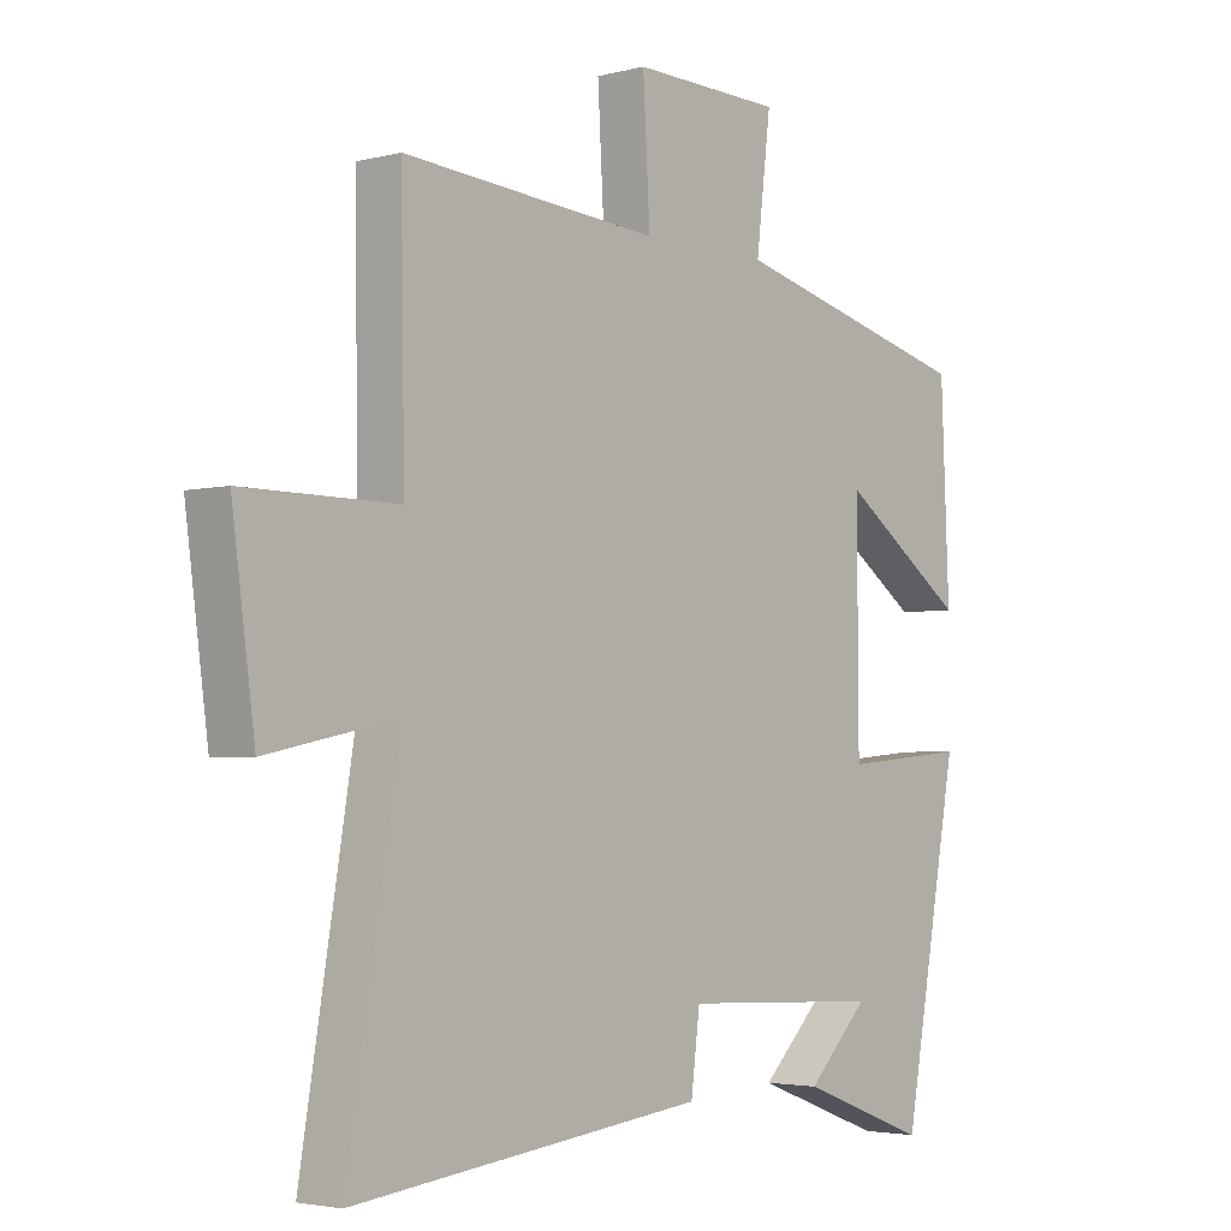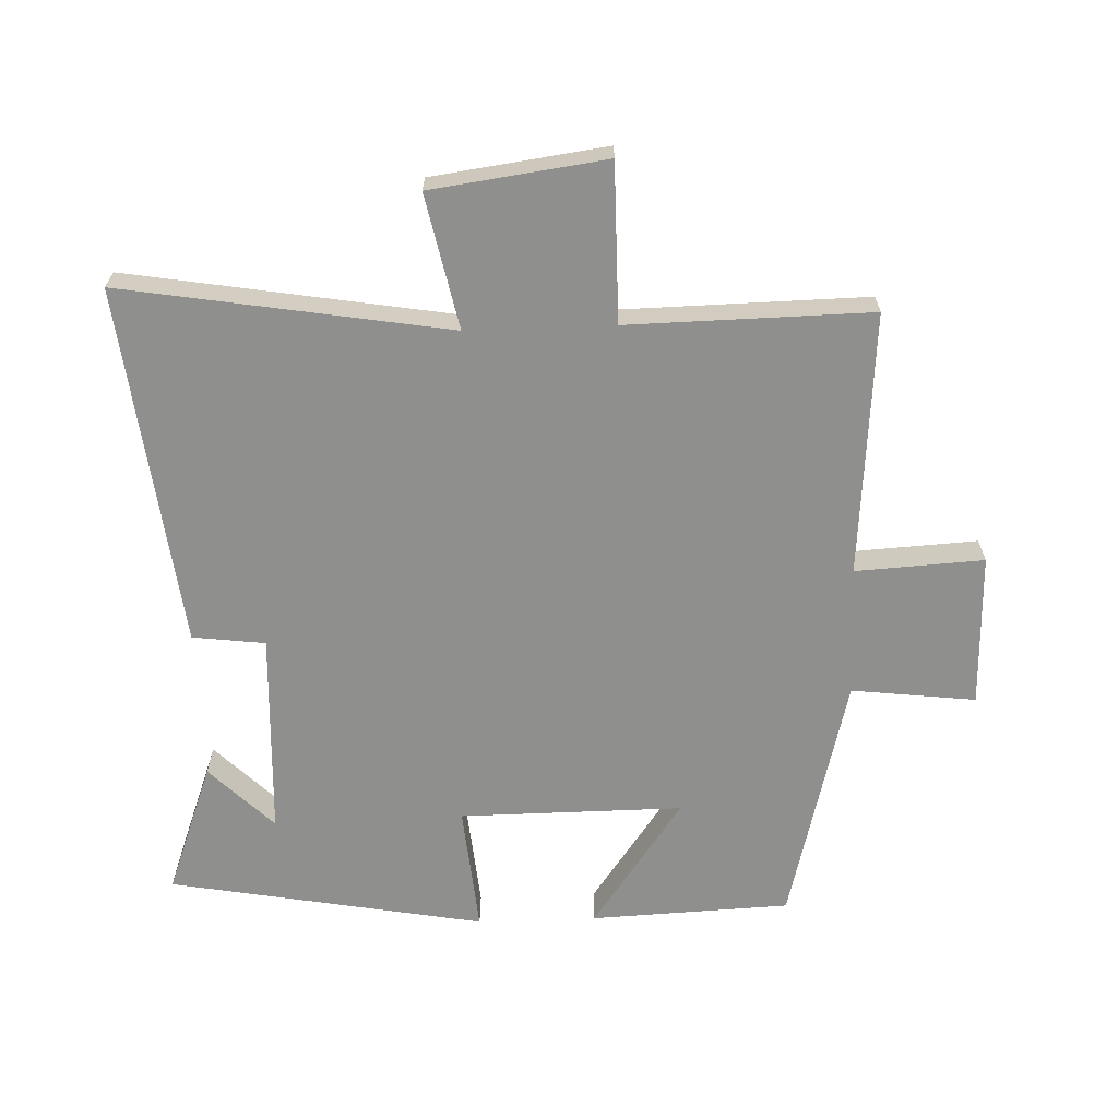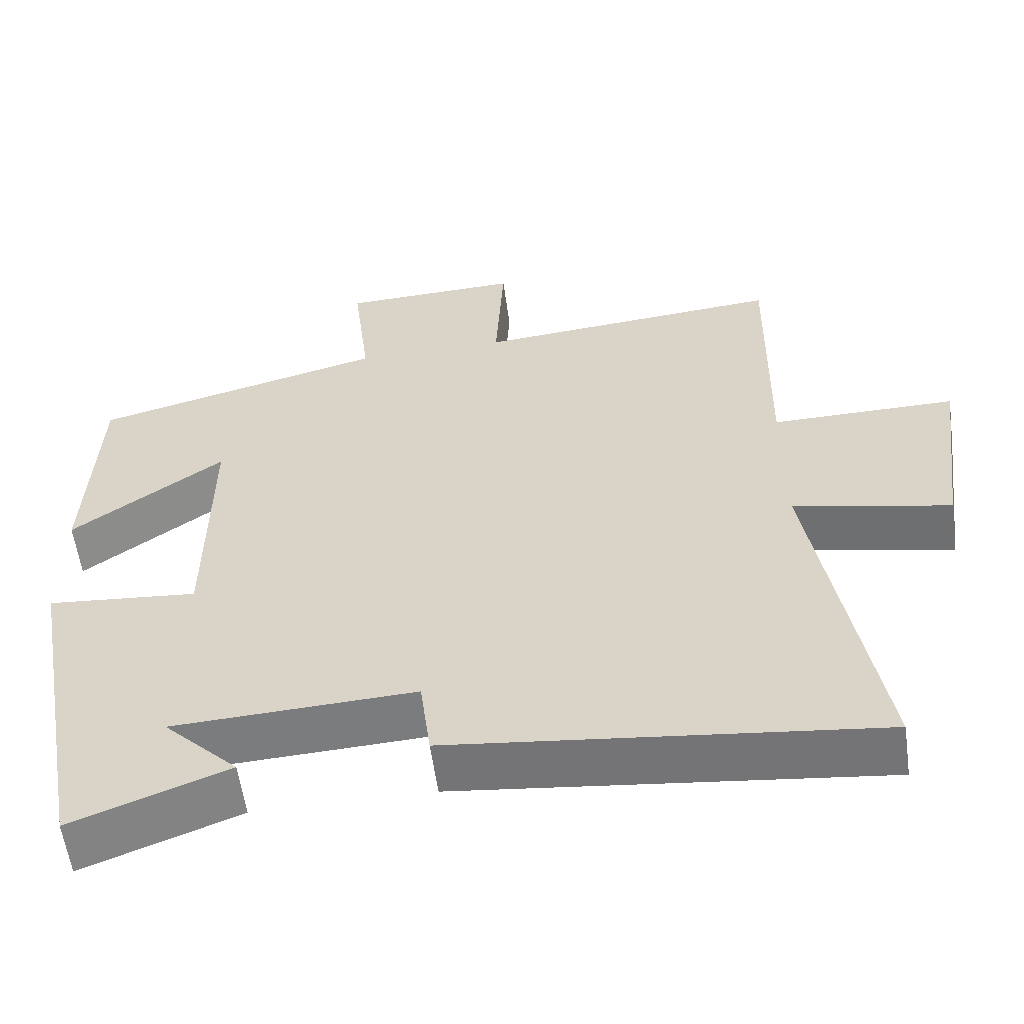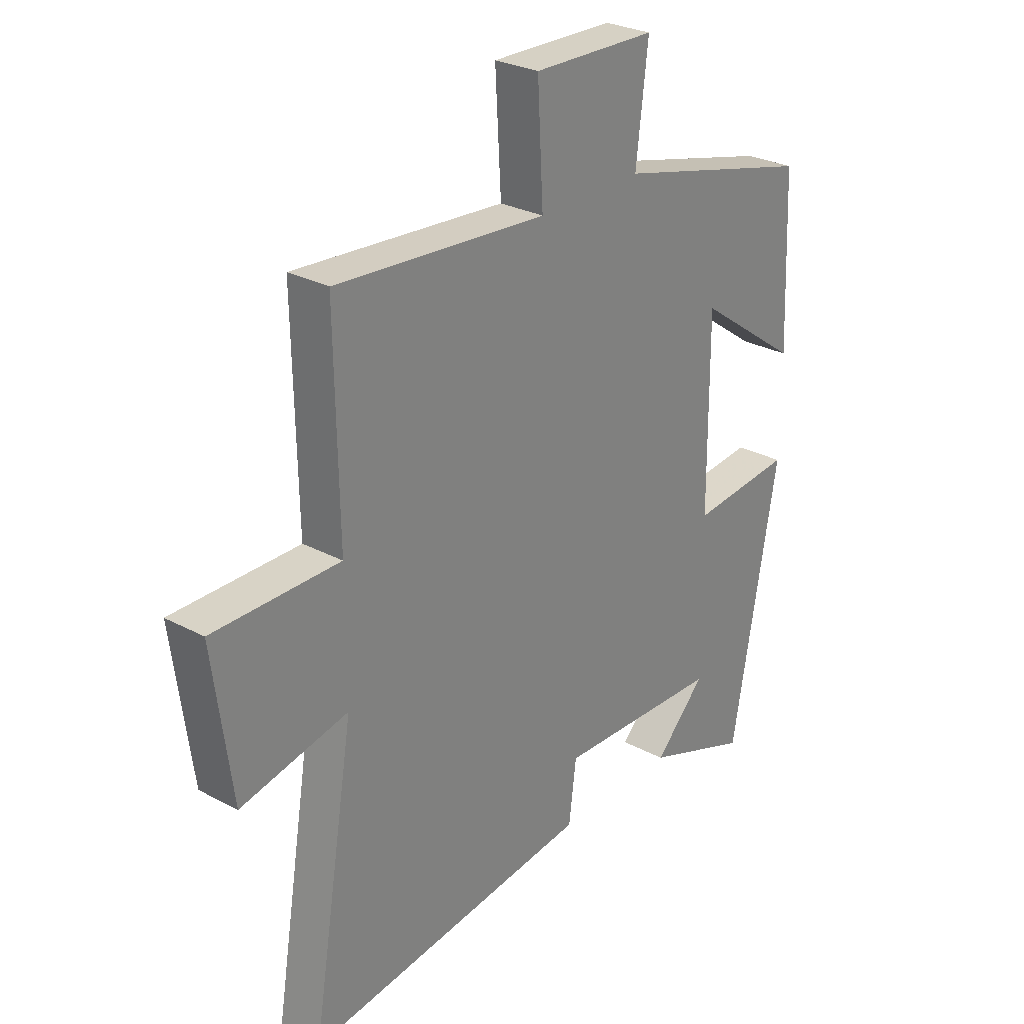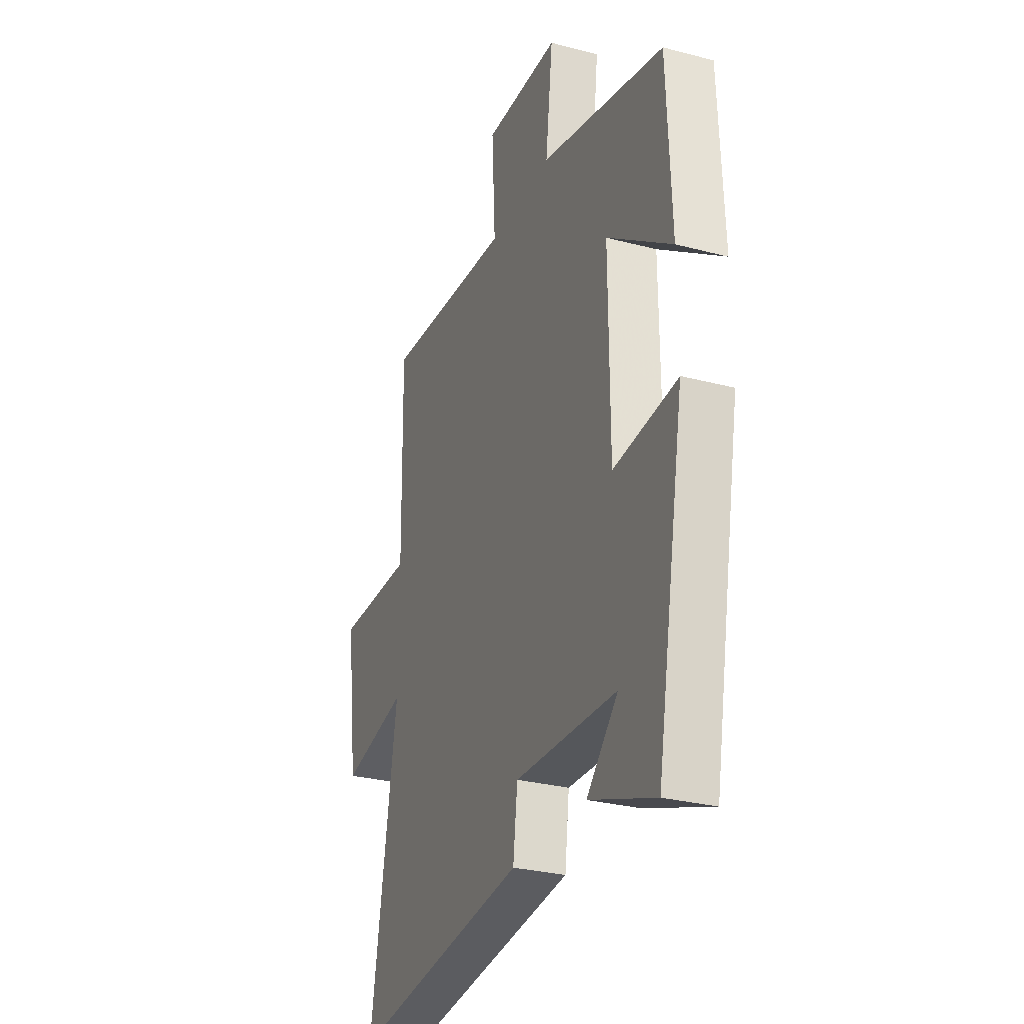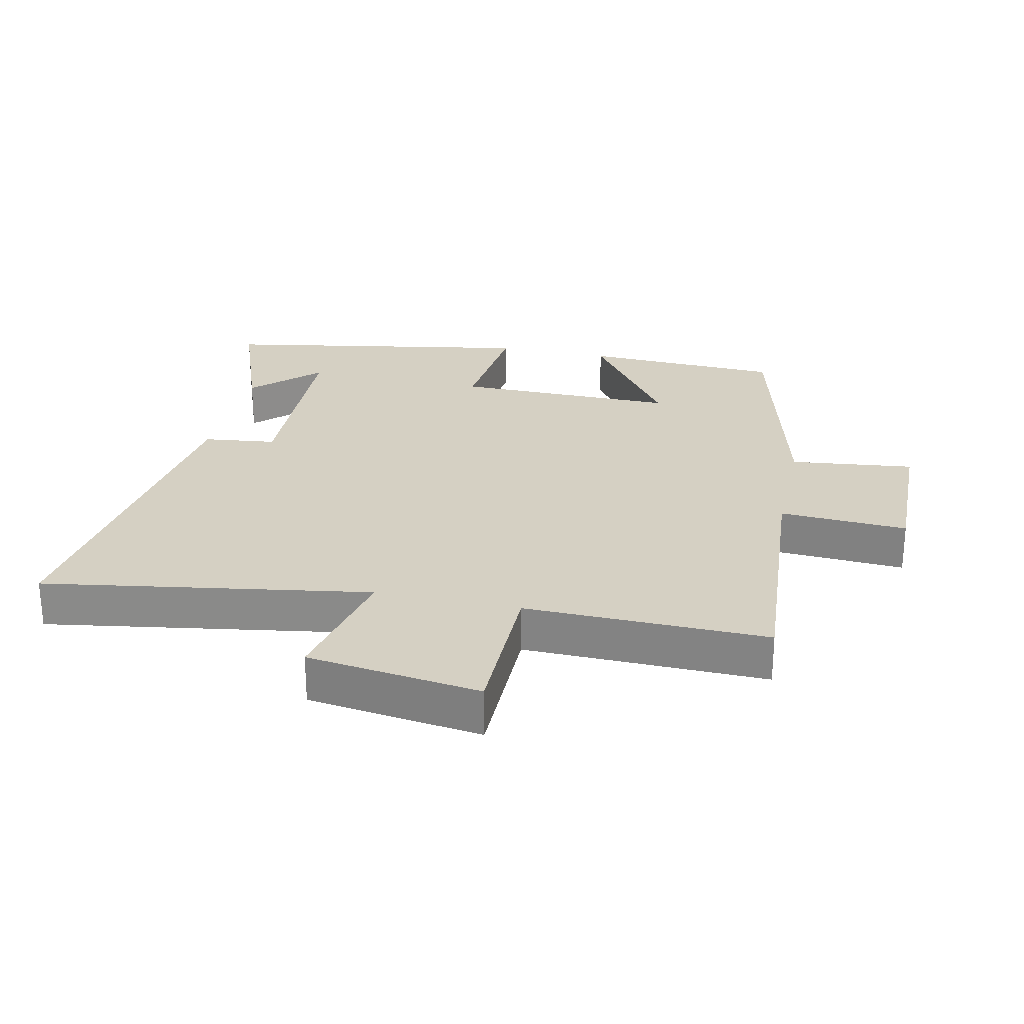
<metadata>
{"format":"obj","ext":"obj","renderer":"f3d","projection":"perspective","resolution":1024,"background":"white","views":[{"elev":-3.4,"azim":-49.0,"up":"+Z"},{"elev":-65.3,"azim":-87.9,"up":"+Y"},{"elev":-58.1,"azim":-172.1,"up":"+Z"},{"elev":27.9,"azim":-50.9,"up":"+Z"},{"elev":-29.1,"azim":68.7,"up":"+Z"},{"elev":26.2,"azim":-77.4,"up":"+Y"}]}
</metadata>
<code>
v -0.583 0.07 -0.565
v -0.5 0.07 -0.065
v -0.706 0.07 -0.108
v -0.742 0.07 0.16
v -0.5 0.07 0.159
v -0.506 0.07 0.532
v -0.101 0.07 0.5
v -0.112 0.07 0.697
v 0.124 0.07 0.691
v 0.101 0.07 0.5
v 0.487 0.07 0.402
v 0.5 0.07 0.094
v 0.3 0.07 0.236
v 0.302 0.07 -0.108
v 0.5 0.07 -0.09
v 0.411 0.07 -0.576
v 0.207 0.07 -0.5
v 0.305 0.07 -0.402
v -0.013 0.07 -0.388
v -0.027 0.07 -0.5
v -0.583 0 -0.565
v -0.5 0 -0.065
v -0.706 0 -0.108
v -0.742 0 0.16
v -0.5 0 0.159
v -0.506 0 0.532
v -0.101 0 0.5
v -0.112 0 0.697
v 0.124 0 0.691
v 0.101 0 0.5
v 0.487 0 0.402
v 0.5 0 0.094
v 0.3 0 0.236
v 0.302 0 -0.108
v 0.5 0 -0.09
v 0.411 0 -0.576
v 0.207 0 -0.5
v 0.305 0 -0.402
v -0.013 0 -0.388
v -0.027 0 -0.5
f 19 20 1 2
f 18 19 2
f 16 17 18
f 14 15 16 18
f 14 18 2
f 13 14 2
f 10 11 12 13
f 10 13 2 3
f 7 8 9 10
f 7 10 3
f 5 6 7
f 5 7 3
f 3 4 5
f 22 21 40 39
f 22 39 38
f 38 37 36
f 38 36 35 34
f 22 38 34
f 22 34 33
f 33 32 31 30
f 23 22 33 30
f 30 29 28 27
f 23 30 27
f 27 26 25
f 23 27 25
f 25 24 23
f 1 21 22 2
f 2 22 23 3
f 3 23 24 4
f 4 24 25 5
f 5 25 26 6
f 6 26 27 7
f 7 27 28 8
f 8 28 29 9
f 9 29 30 10
f 10 30 31 11
f 11 31 32 12
f 12 32 33 13
f 13 33 34 14
f 14 34 35 15
f 15 35 36 16
f 16 36 37 17
f 17 37 38 18
f 18 38 39 19
f 19 39 40 20
f 20 40 21 1

</code>
